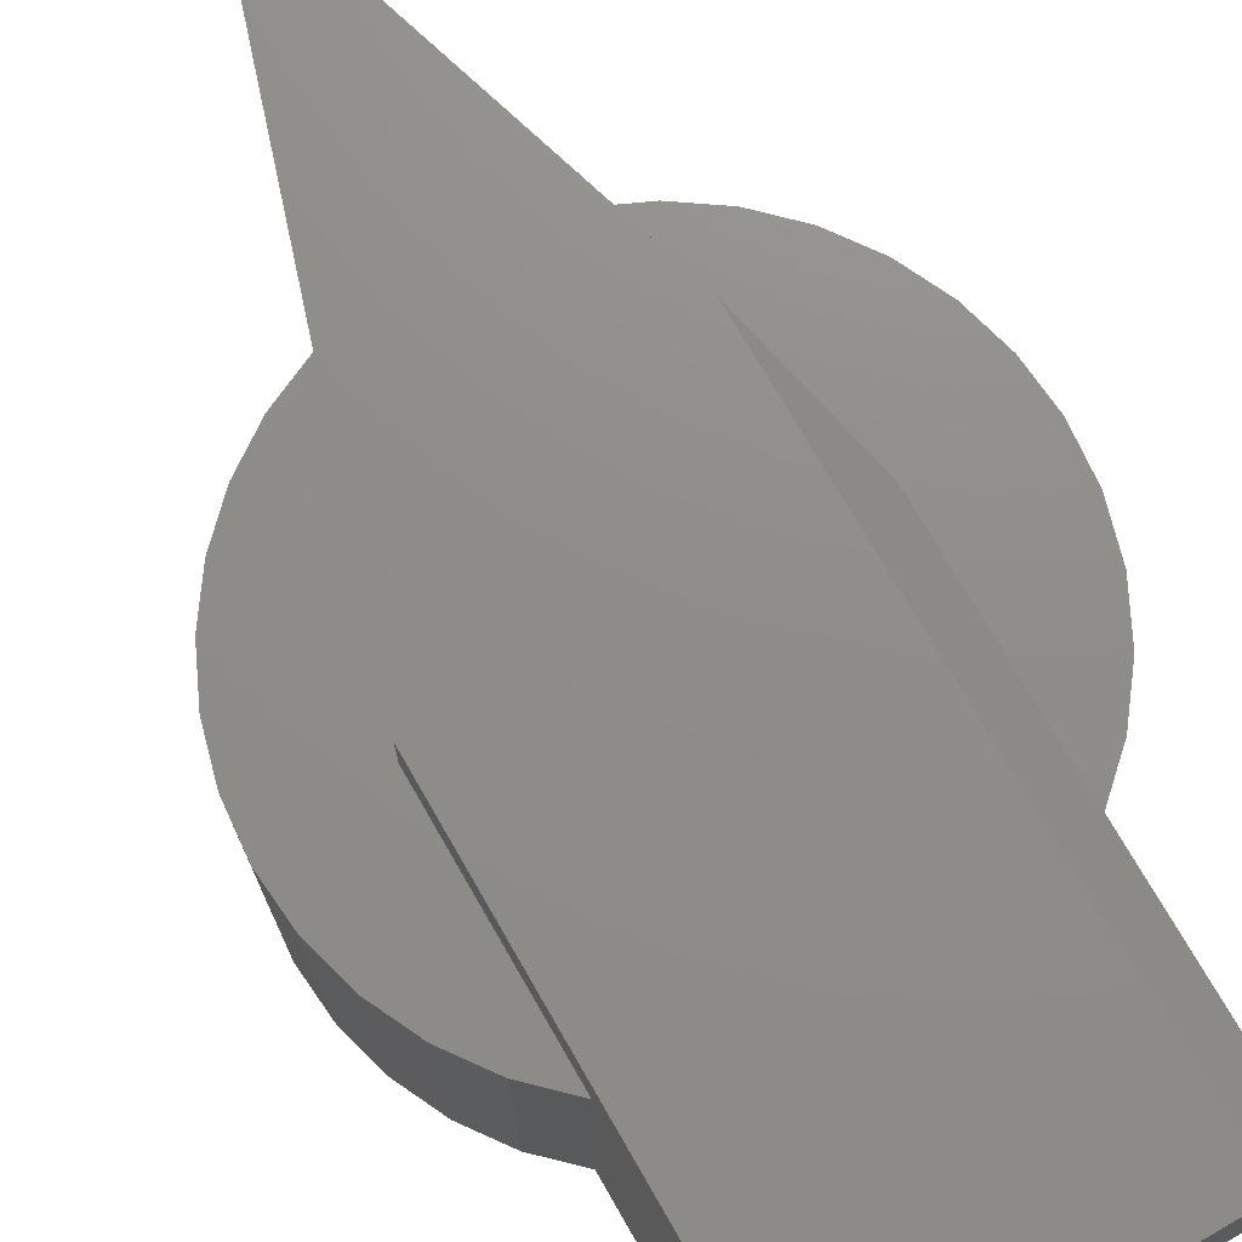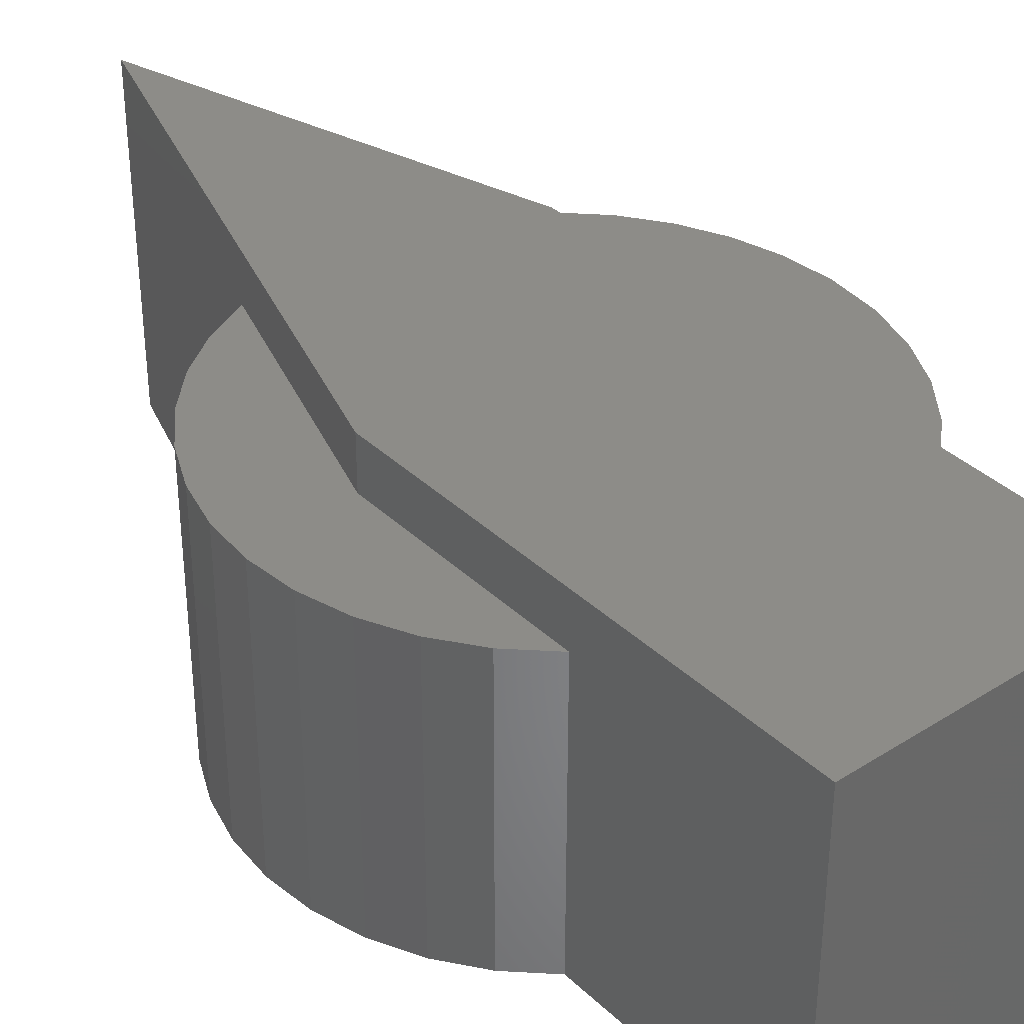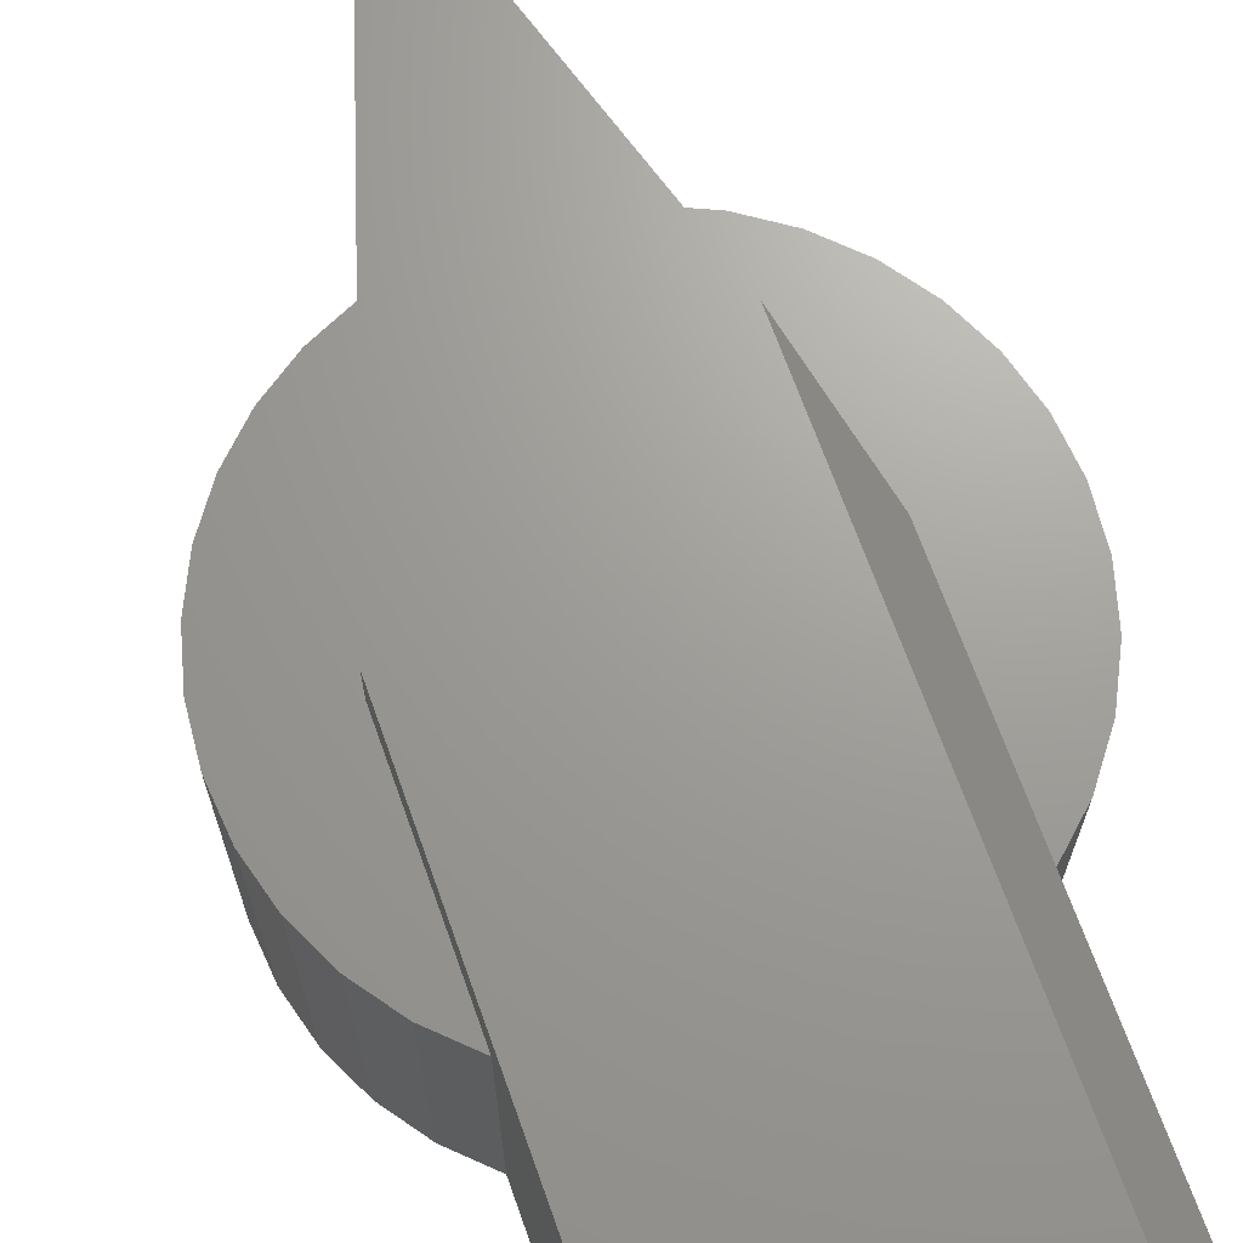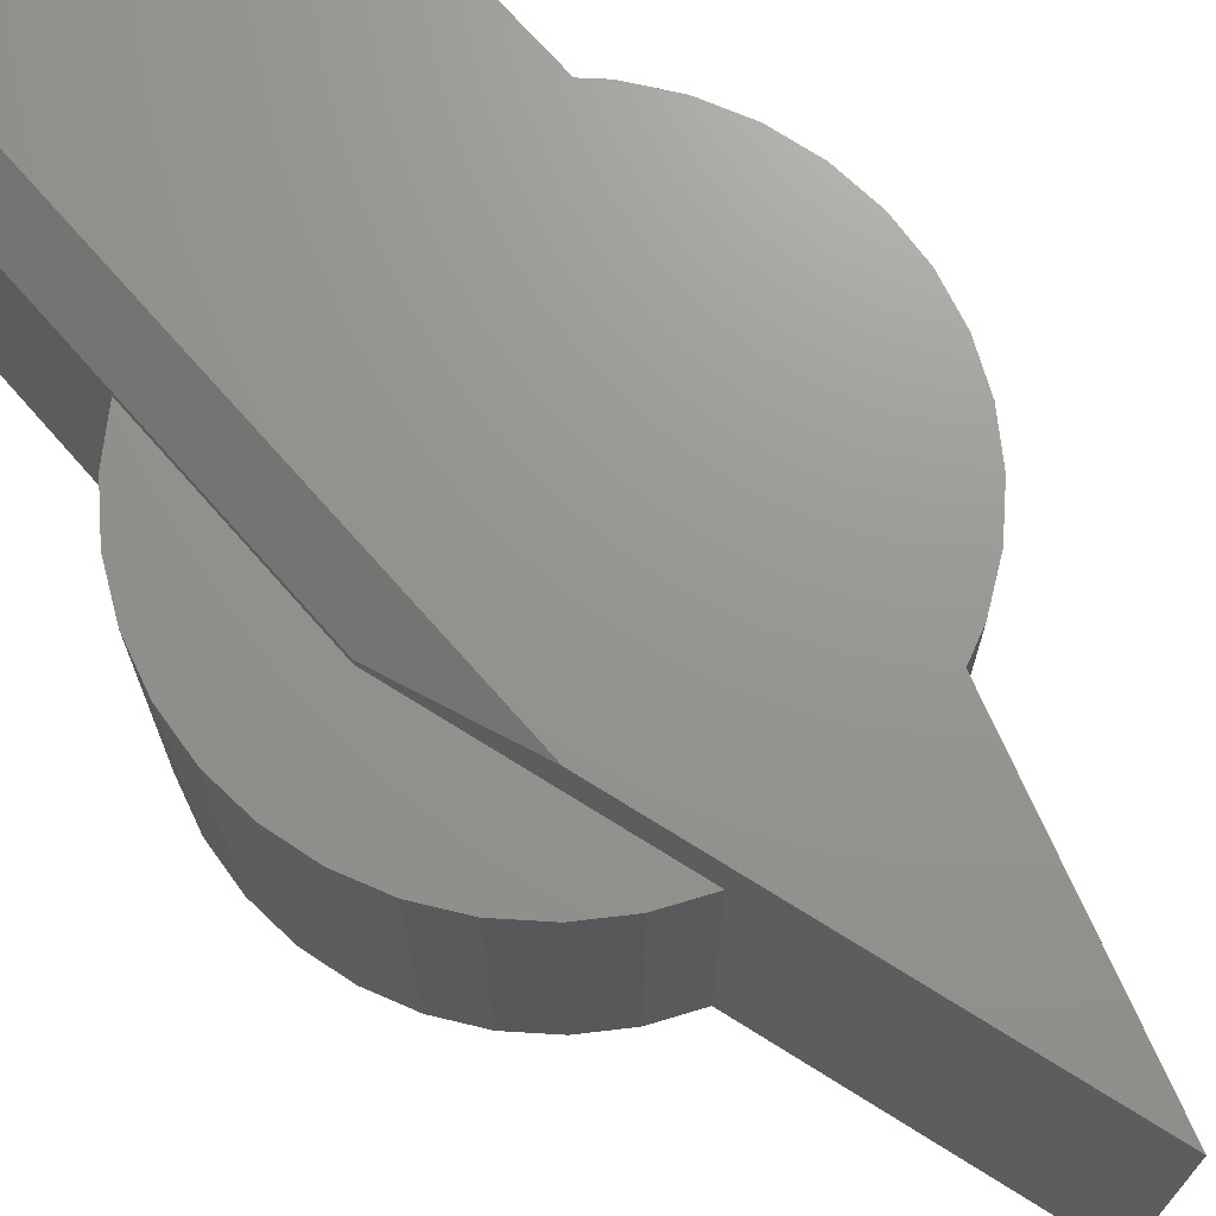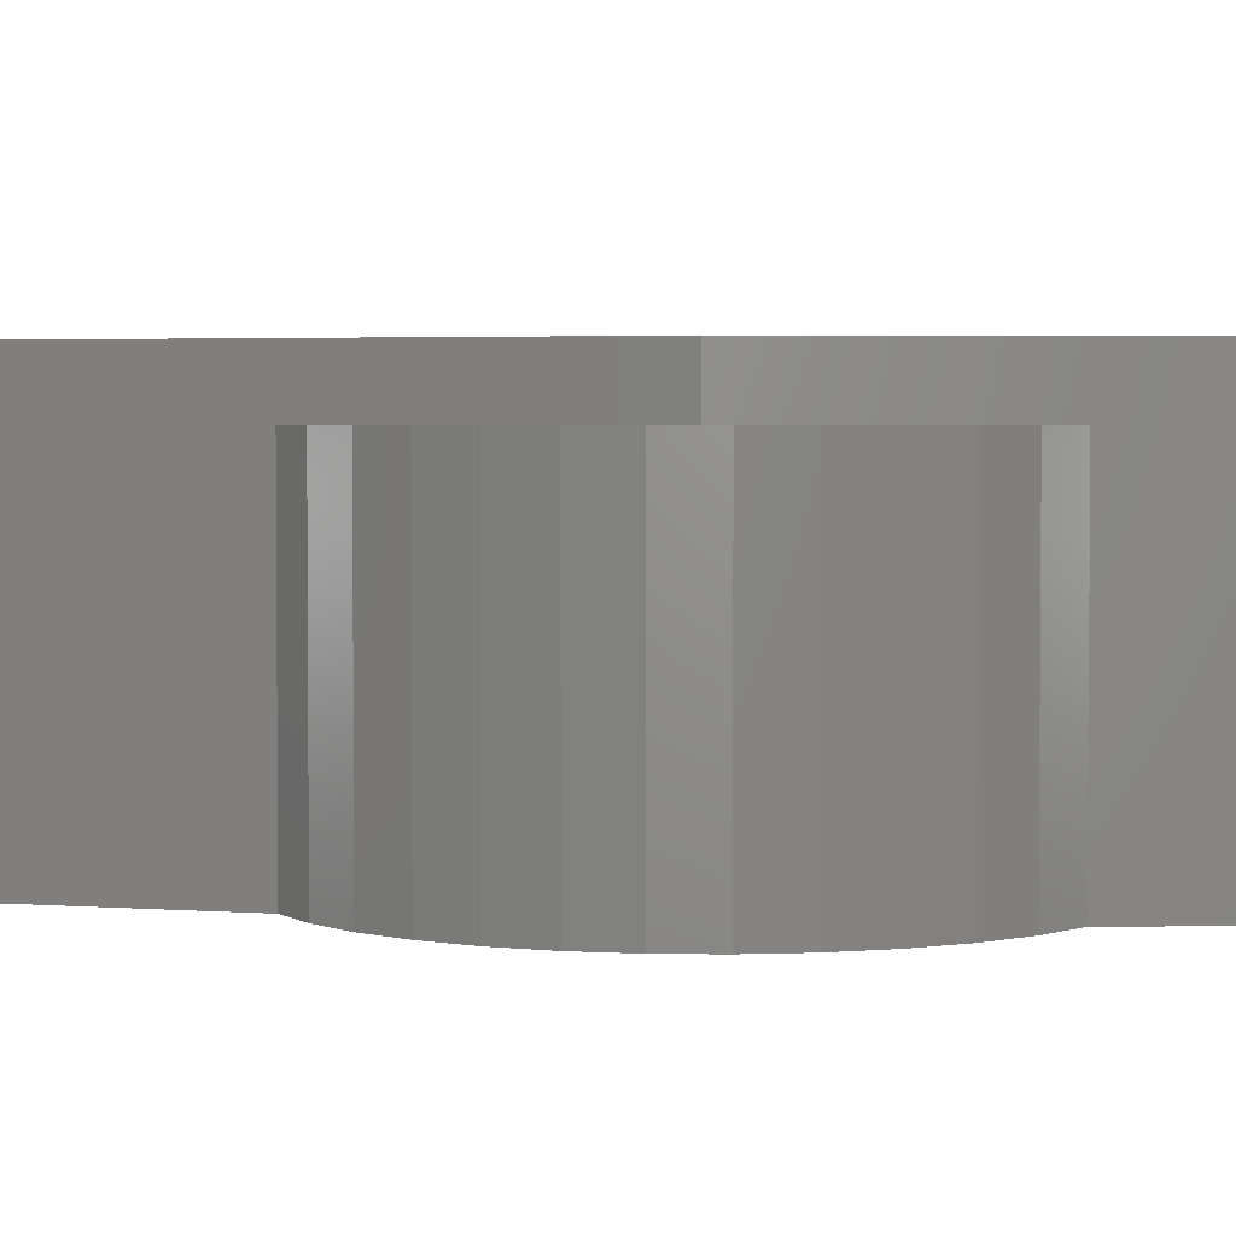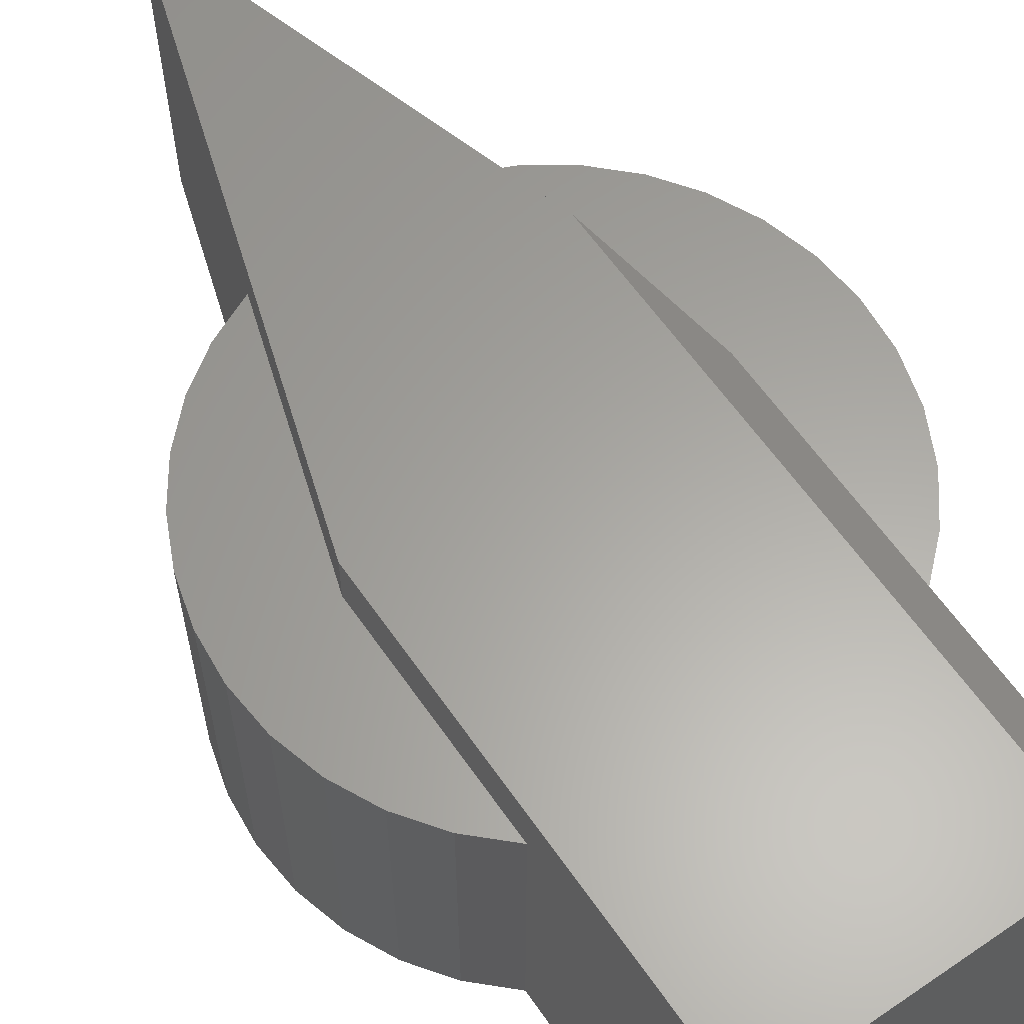
<metadata>
{"format":"stl","ext":"stl","renderer":"f3d","projection":"perspective","resolution":1024,"background":"white","views":[{"elev":73.9,"azim":-29.9,"up":"+Z"},{"elev":36.5,"azim":-39.6,"up":"+Z"},{"elev":68.7,"azim":-19.6,"up":"+Z"},{"elev":70.5,"azim":138.8,"up":"+Z"},{"elev":3.0,"azim":-92.5,"up":"+Z"},{"elev":61.8,"azim":-34.7,"up":"+Z"}]}
</metadata>
<code>
# stl→obj: 134 verts, 260 faces
v -0.3047 0.02006 0.4531
v -0.1607 0.4711 0.4531
v -0.2403 0.4344 0.4531
v -0.3122 0.3844 0.4531
v -0.3047 -0.3905 0.4531
v -0.3692 -0.3286 0.4531
v -0.3743 0.3227 0.4531
v -0.4217 -0.2561 0.4531
v -0.4246 0.2511 0.4531
v -0.4604 -0.1754 0.4531
v -0.4618 0.1718 0.4531
v -0.4842 -0.08913 0.4531
v -0.4845 0.08723 0.4531
v -0.4922 6.129e-17 0.4531
v 0.01285 1.015 0.5469
v 0.01285 1.015 -0.07812
v -0.1607 0.4711 -0.07812
v -0.3047 0.02006 0.5469
v -0.4922 6.129e-17 -0.07812
v -0.4845 0.08723 -0.07812
v -0.4618 0.1718 -0.07812
v -0.4246 0.2511 -0.07812
v -0.3743 0.3227 -0.07812
v -0.3122 0.3844 -0.07812
v -0.2403 0.4344 -0.07812
v -0.3047 -0.3905 -0.07812
v -0.3692 -0.3286 -0.07812
v -0.4217 -0.2561 -0.07812
v -0.4604 -0.1754 -0.07812
v -0.4842 -0.08913 -0.07812
v -0.3047 -0.8281 0.5469
v -0.3047 -0.8281 -0.07812
v 0.2324 -0.8281 0.5469
v 0.2324 0.2778 0.5469
v 0.1746 0.4721 0.4531
v 0.1746 0.4721 -0.07812
v 0.3095 0.01928 0.4699
v 0.3095 0.01928 0.4531
v 0.3095 -0.3998 0.4531
v 0.3095 -0.8281 0.4699
v 0.3095 -0.8281 -0.07812
v 0.3095 -0.3998 -0.07812
v 0.2547 0.4357 -0.07812
v 0.3272 0.3858 -0.07812
v 0.3898 0.324 -0.07812
v 0.4406 0.2522 -0.07812
v 0.4781 0.1726 -0.07812
v 0.5011 0.08764 -0.07812
v 0.5088 -1.226e-16 -0.07812
v 0.5003 -0.09208 -0.07812
v 0.4749 -0.181 -0.07812
v 0.4337 -0.2638 -0.07812
v 0.3779 -0.3375 -0.07812
v 0.2547 0.4357 0.4531
v 0.3272 0.3858 0.4531
v 0.3898 0.324 0.4531
v 0.4406 0.2522 0.4531
v 0.4781 0.1726 0.4531
v 0.5011 0.08764 0.4531
v 0.5088 0 0.4531
v 0.3779 -0.3375 0.4531
v 0.4337 -0.2638 0.4531
v 0.4749 -0.181 0.4531
v 0.5003 -0.09208 0.4531
v -0.1484 -0.00427 0.2969
v -0.1484 -0.3065 0.2969
v -0.155 0.303 0.2969
v -0.09834 0.3273 0.2969
v -0.03822 0.3411 0.2969
v -0.3359 4.216e-17 0.2969
v -0.3304 0.06143 0.2969
v -0.3302 -0.06265 0.2969
v -0.314 0.1209 0.2969
v -0.3131 -0.1232 0.2969
v -0.2873 0.1765 0.2969
v -0.2853 -0.1796 0.2969
v -0.251 0.2264 0.2969
v -0.2477 -0.2301 0.2969
v -0.2065 0.269 0.2969
v -0.2016 -0.2728 0.2969
v -0.1484 -0.00427 0.3906
v 0.007705 0.485 0.3906
v -0.03822 0.3411 0.07812
v 0.007705 0.485 0.07812
v -0.251 0.2264 0.07812
v -0.2873 0.1765 0.07812
v -0.314 0.1209 0.07812
v -0.3304 0.06143 0.07812
v -0.3359 4.216e-17 0.07812
v -0.2065 0.269 0.07812
v -0.155 0.303 0.07812
v -0.09834 0.3273 0.07812
v -0.2853 -0.1796 0.07812
v -0.2477 -0.2301 0.07812
v -0.2016 -0.2728 0.07812
v -0.1484 -0.3065 0.07812
v -0.3131 -0.1232 0.07812
v -0.3302 -0.06265 0.07812
v -0.1484 -0.6719 0.3906
v -0.1484 -0.6719 0.07812
v 0.1532 -0.003494 0.3906
v 0.1532 -0.6719 0.3906
v 0.1532 -0.003494 0.2969
v 0.0504 0.3417 0.2969
v 0.0504 0.3417 0.07812
v 0.1532 -0.3123 0.2969
v 0.1532 -0.3123 0.07812
v 0.1532 -0.6719 0.07812
v 0.1112 0.3285 0.07812
v 0.2094 -0.2794 0.07812
v 0.2584 -0.2365 0.07812
v 0.2985 -0.1852 0.07812
v 0.3281 -0.1273 0.07812
v 0.3464 -0.06481 0.07812
v 0.3525 -8.431e-17 0.07812
v 0.3469 0.06198 0.07812
v 0.3302 0.1219 0.07812
v 0.303 0.1779 0.07812
v 0.2662 0.2281 0.07812
v 0.2209 0.2708 0.07812
v 0.1687 0.3046 0.07812
v 0.2209 0.2708 0.2969
v 0.1687 0.3046 0.2969
v 0.1112 0.3285 0.2969
v 0.2662 0.2281 0.2969
v 0.303 0.1779 0.2969
v 0.3302 0.1219 0.2969
v 0.3469 0.06198 0.2969
v 0.3525 0 0.2969
v 0.2094 -0.2794 0.2969
v 0.3464 -0.06481 0.2969
v 0.3281 -0.1273 0.2969
v 0.2985 -0.1852 0.2969
v 0.2584 -0.2365 0.2969
f 1 2 3
f 1 3 4
f 1 4 5
f 5 4 6
f 6 4 7
f 6 7 8
f 8 7 9
f 8 9 10
f 10 9 11
f 10 11 12
f 12 11 13
f 12 13 14
f 15 16 17
f 15 17 2
f 15 2 1
f 15 1 18
f 19 14 20
f 20 14 13
f 20 13 21
f 21 13 11
f 21 11 22
f 22 11 9
f 22 9 23
f 23 9 7
f 23 7 24
f 24 7 4
f 24 4 25
f 25 4 3
f 25 3 17
f 17 3 2
f 26 5 27
f 27 5 6
f 27 6 28
f 28 6 8
f 28 8 29
f 29 8 10
f 29 10 30
f 30 10 12
f 30 12 19
f 19 12 14
f 18 1 31
f 31 1 5
f 31 5 32
f 32 5 26
f 31 33 18
f 18 33 34
f 18 34 15
f 35 36 16
f 35 16 15
f 35 15 34
f 35 34 37
f 35 37 38
f 39 38 37
f 39 37 40
f 39 40 41
f 39 41 42
f 33 40 34
f 34 40 37
f 32 41 31
f 31 41 40
f 31 40 33
f 16 36 17
f 17 36 43
f 17 43 25
f 25 43 44
f 25 44 24
f 24 44 45
f 24 45 23
f 23 45 46
f 23 46 22
f 22 46 47
f 22 47 21
f 21 47 48
f 21 48 20
f 20 48 49
f 20 49 19
f 19 49 50
f 19 50 30
f 30 50 51
f 30 51 29
f 29 51 52
f 29 52 28
f 28 52 53
f 28 53 27
f 27 53 42
f 27 42 26
f 26 42 41
f 26 41 32
f 36 35 43
f 43 35 54
f 43 54 44
f 44 54 55
f 44 55 45
f 45 55 56
f 45 56 46
f 46 56 57
f 46 57 47
f 47 57 58
f 47 58 48
f 48 58 59
f 48 59 49
f 49 59 60
f 38 39 61
f 38 61 56
f 38 56 55
f 38 55 54
f 38 54 35
f 56 61 57
f 57 61 62
f 57 62 58
f 58 62 63
f 58 63 59
f 59 63 64
f 59 64 60
f 49 60 50
f 50 60 64
f 50 64 51
f 51 64 63
f 51 63 52
f 52 63 62
f 52 62 53
f 53 62 61
f 53 61 42
f 42 61 39
f 65 66 67
f 65 67 68
f 65 68 69
f 70 71 72
f 72 71 73
f 72 73 74
f 74 73 75
f 74 75 76
f 76 75 77
f 76 77 78
f 78 77 79
f 78 79 80
f 80 79 67
f 80 67 66
f 65 69 81
f 81 69 82
f 69 83 82
f 82 83 84
f 85 75 86
f 86 75 73
f 86 73 87
f 87 73 71
f 87 71 88
f 88 71 70
f 88 70 89
f 75 85 77
f 77 85 90
f 77 90 79
f 79 90 91
f 79 91 67
f 67 91 92
f 67 92 68
f 68 92 83
f 68 83 69
f 93 78 94
f 94 78 80
f 94 80 95
f 95 80 66
f 95 66 96
f 78 93 76
f 76 93 97
f 76 97 74
f 74 97 98
f 74 98 72
f 72 98 89
f 72 89 70
f 81 99 65
f 65 99 66
f 99 100 66
f 66 100 96
f 82 101 81
f 81 101 102
f 81 102 99
f 101 82 103
f 103 82 104
f 82 84 104
f 104 84 105
f 102 101 103
f 102 103 106
f 102 106 107
f 102 107 108
f 100 99 108
f 108 99 102
f 105 83 109
f 105 84 83
f 100 108 96
f 96 108 107
f 96 107 95
f 95 107 110
f 95 110 94
f 94 110 111
f 94 111 93
f 93 111 112
f 93 112 97
f 97 112 113
f 97 113 98
f 98 113 114
f 98 114 89
f 89 114 115
f 89 115 88
f 88 115 116
f 88 116 87
f 87 116 117
f 87 117 86
f 86 117 118
f 86 118 85
f 85 118 119
f 85 119 90
f 90 119 120
f 90 120 91
f 91 120 121
f 91 121 92
f 92 121 109
f 92 109 83
f 119 122 120
f 120 122 123
f 120 123 121
f 121 123 124
f 121 124 109
f 109 124 104
f 109 104 105
f 122 119 125
f 125 119 118
f 125 118 126
f 126 118 117
f 126 117 127
f 127 117 116
f 127 116 128
f 128 116 115
f 128 115 129
f 103 104 124
f 103 124 123
f 103 123 122
f 103 122 130
f 103 130 106
f 129 131 128
f 128 131 132
f 128 132 127
f 127 132 133
f 127 133 126
f 126 133 134
f 126 134 125
f 125 134 130
f 125 130 122
f 112 132 113
f 113 132 131
f 113 131 114
f 114 131 129
f 114 129 115
f 132 112 133
f 133 112 111
f 133 111 134
f 134 111 110
f 134 110 130
f 130 110 107
f 130 107 106

</code>
